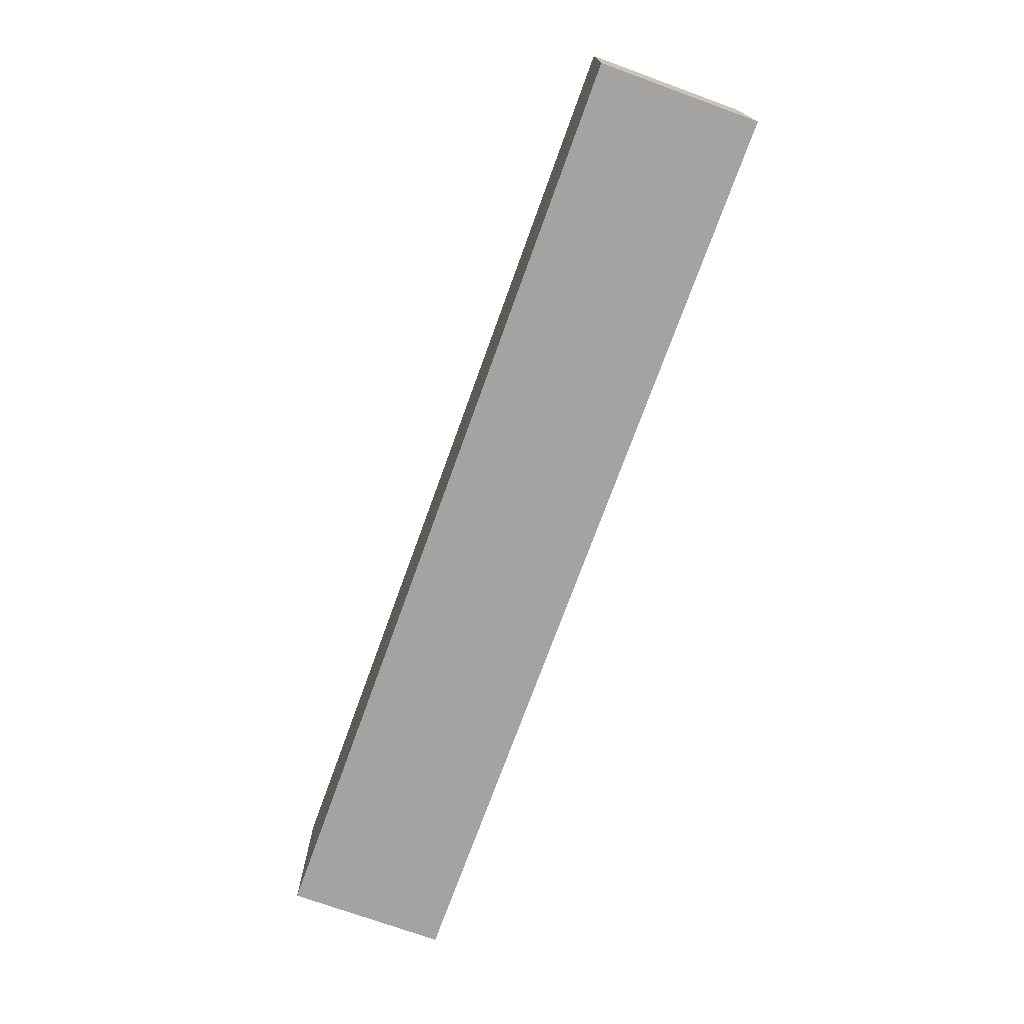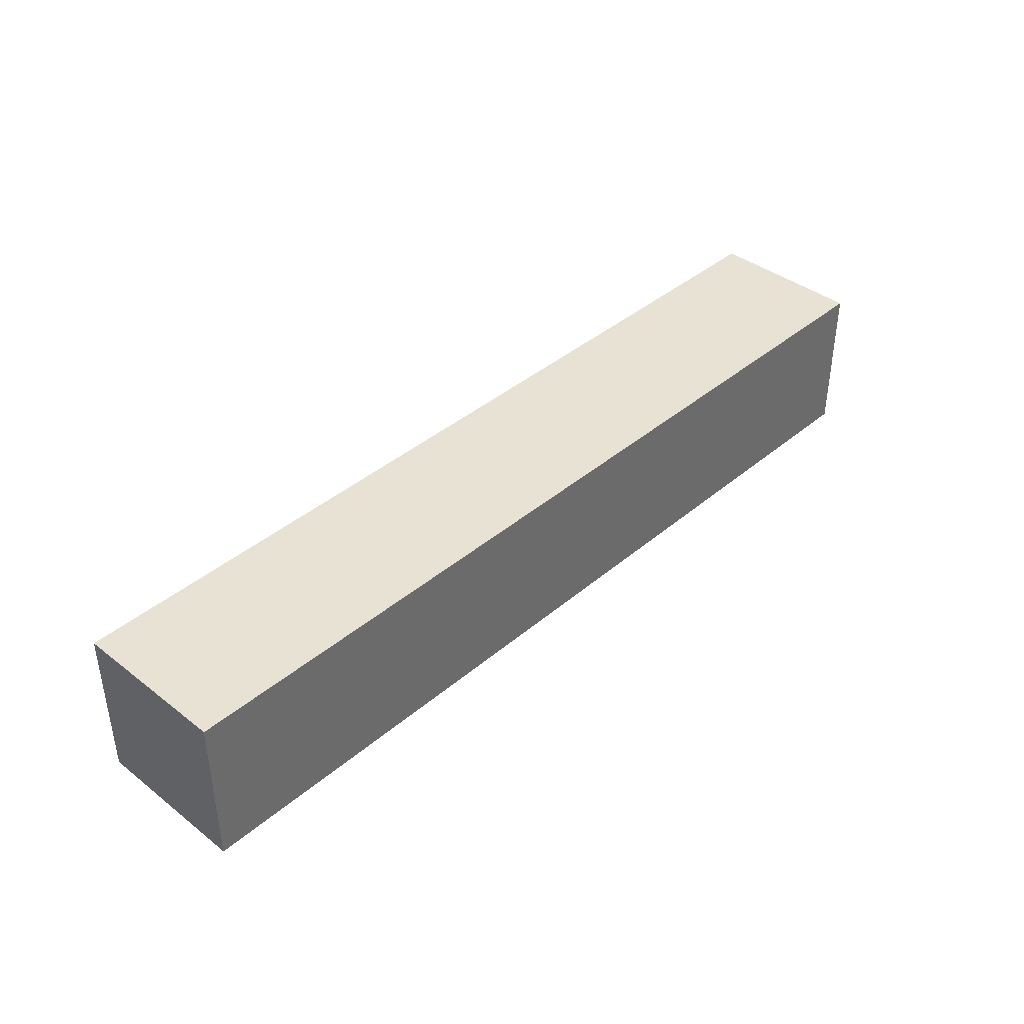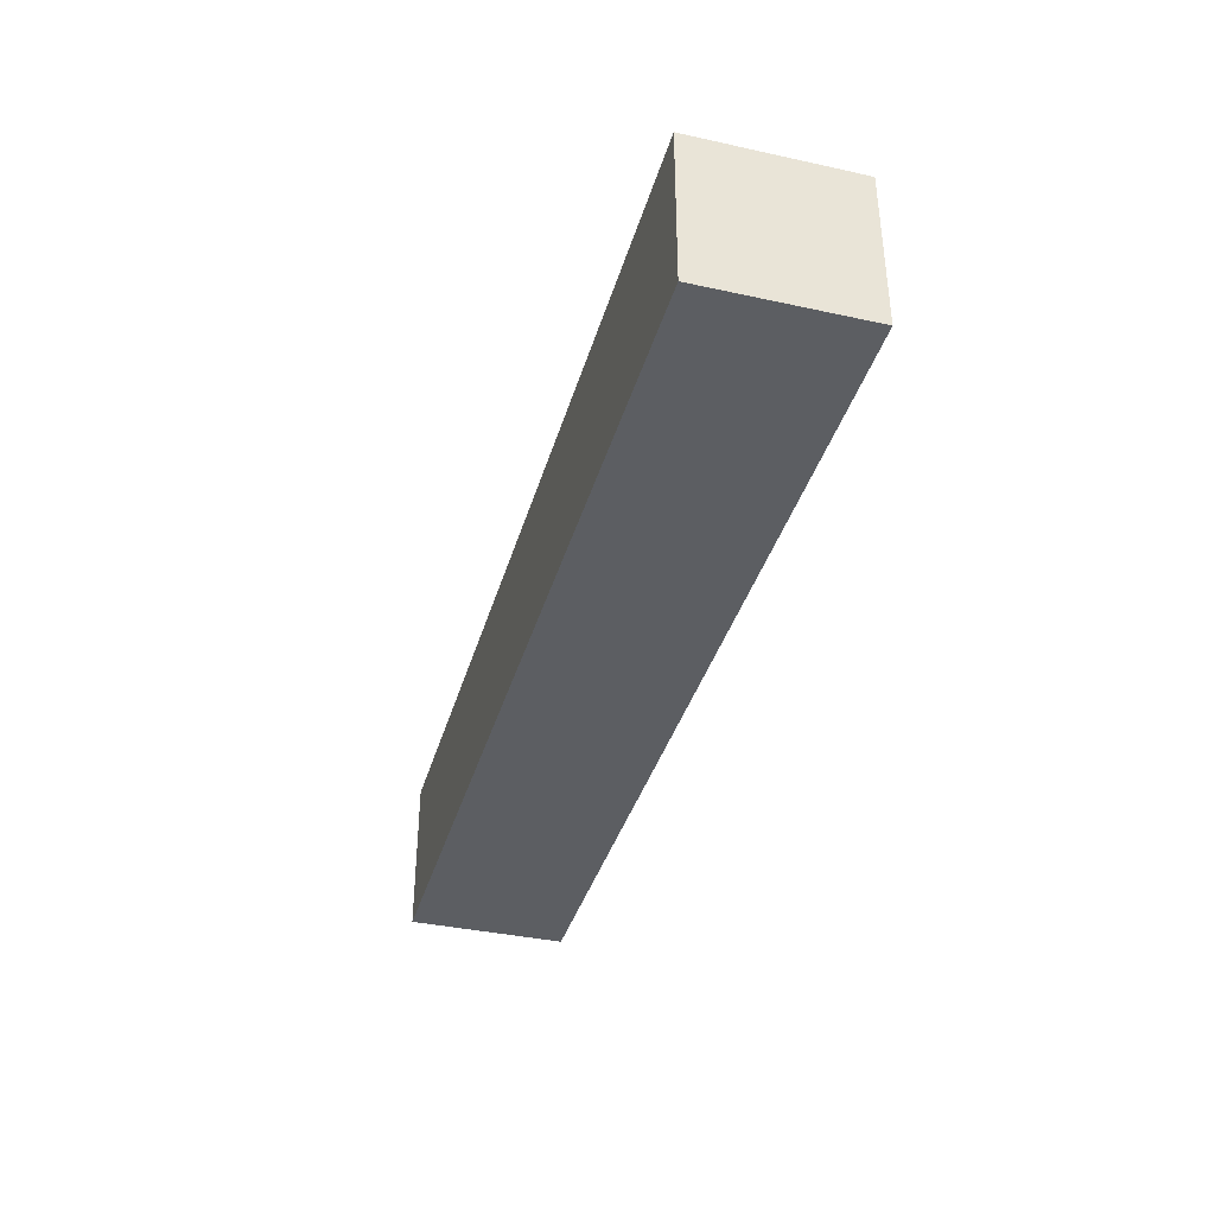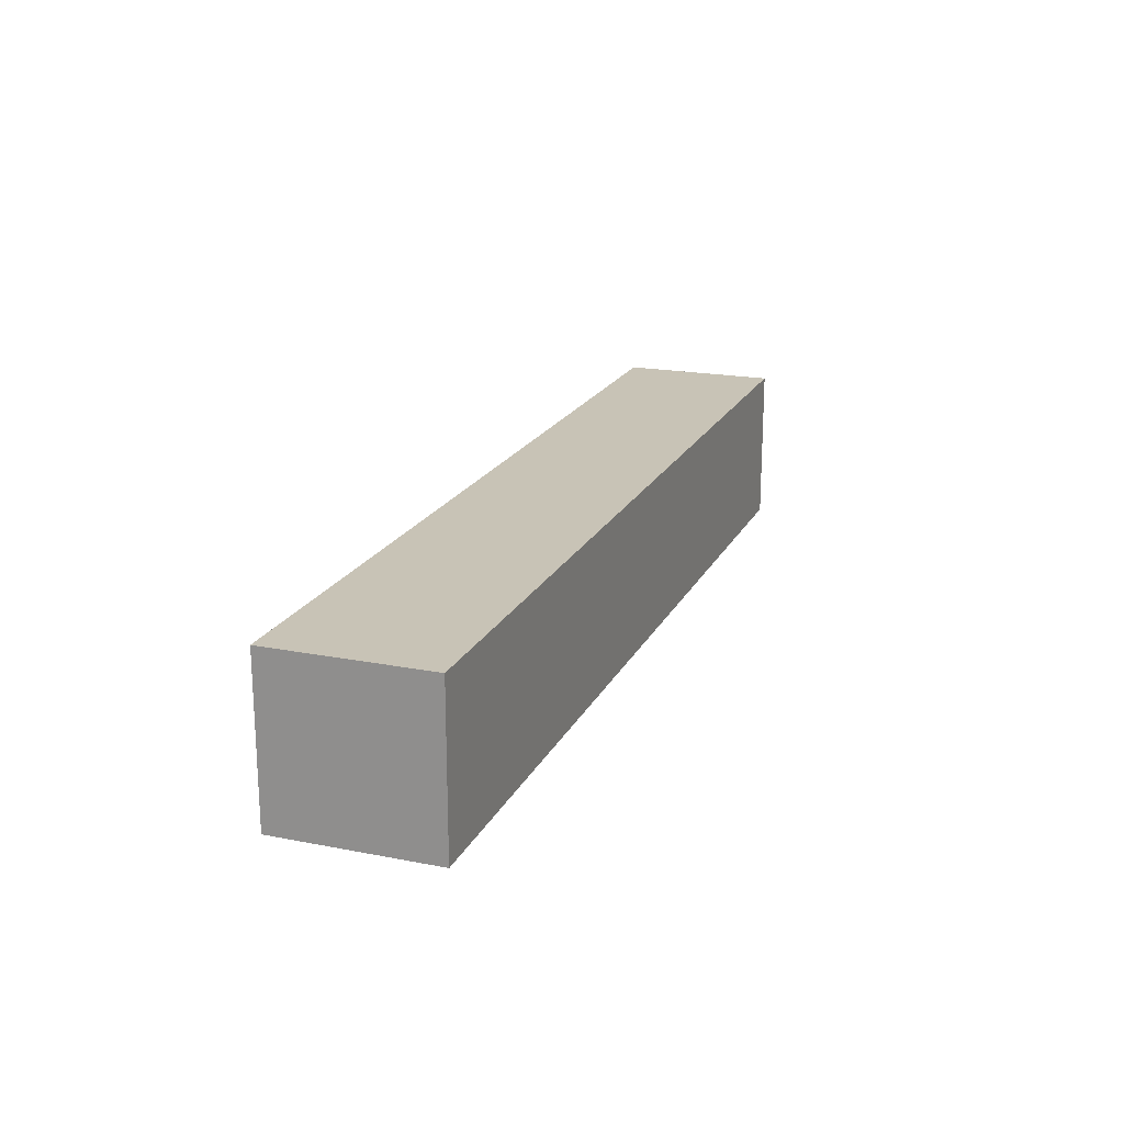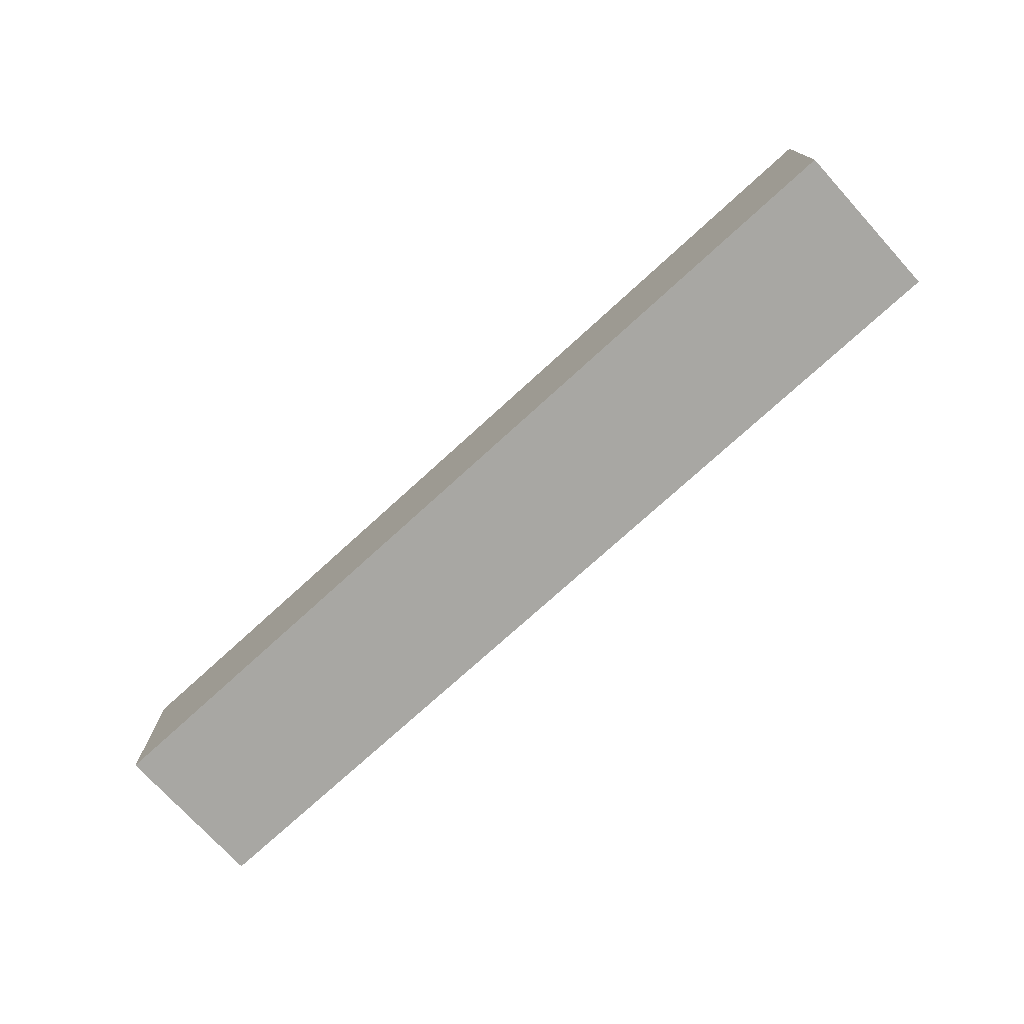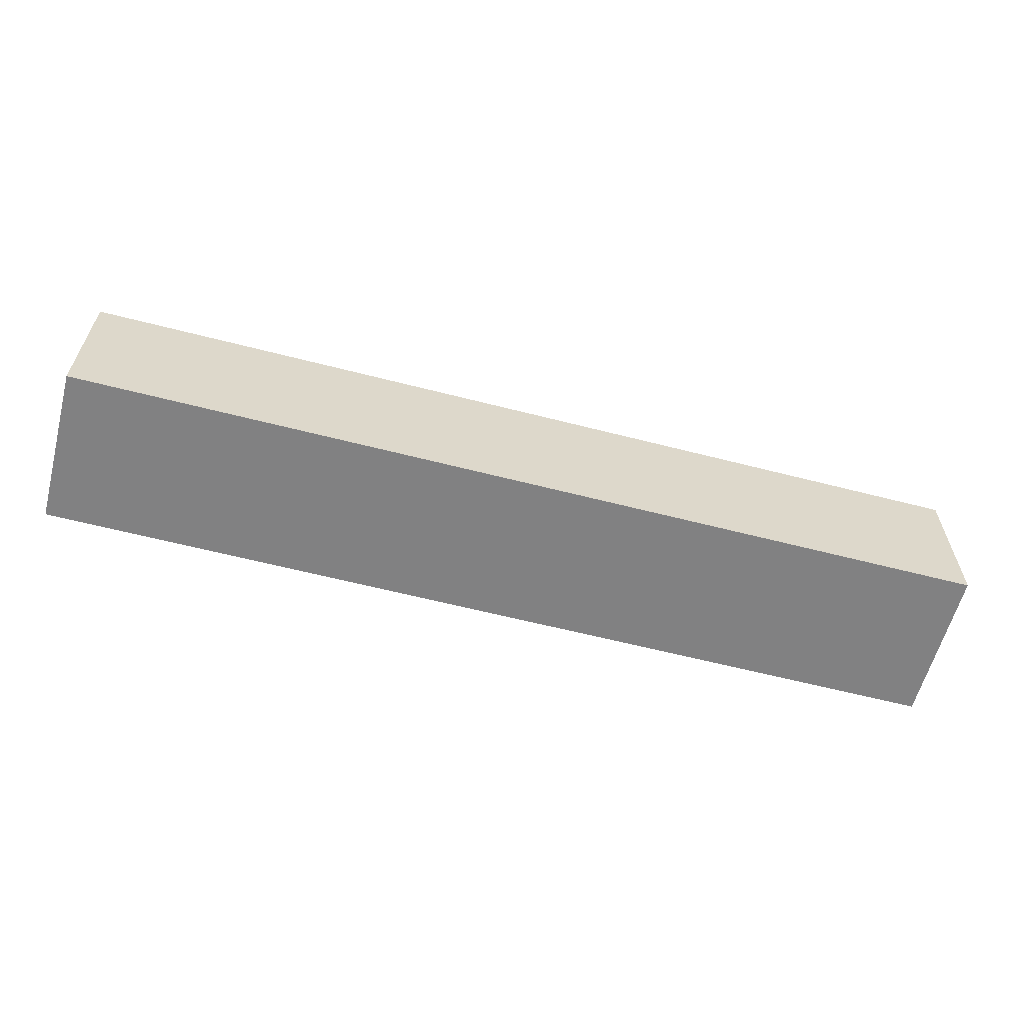
<metadata>
{"format":"obj","ext":"obj","renderer":"f3d","projection":"perspective","resolution":1024,"background":"white","views":[{"elev":-73.1,"azim":-109.9,"up":"+Y"},{"elev":39.7,"azim":-46.3,"up":"+Y"},{"elev":-37.8,"azim":74.4,"up":"+Z"},{"elev":19.5,"azim":110.0,"up":"+Y"},{"elev":-74.5,"azim":-137.6,"up":"+Y"},{"elev":-60.5,"azim":-14.8,"up":"+Y"}]}
</metadata>
<code>
o Cube
v 1.5 -0.2554 -0.2554
v 1.5 -0.2554 0.2554
v -1.5 -0.2554 0.2554
v -1.5 -0.2554 -0.2554
v 1.5 0.2554 -0.2554
v 1.5 0.2554 0.2554
v -1.5 0.2554 0.2554
v -1.5 0.2554 -0.2554
f 1 2 3 4
f 5 8 7 6
f 1 5 6 2
f 2 6 7 3
f 3 7 8 4
f 5 1 4 8

</code>
